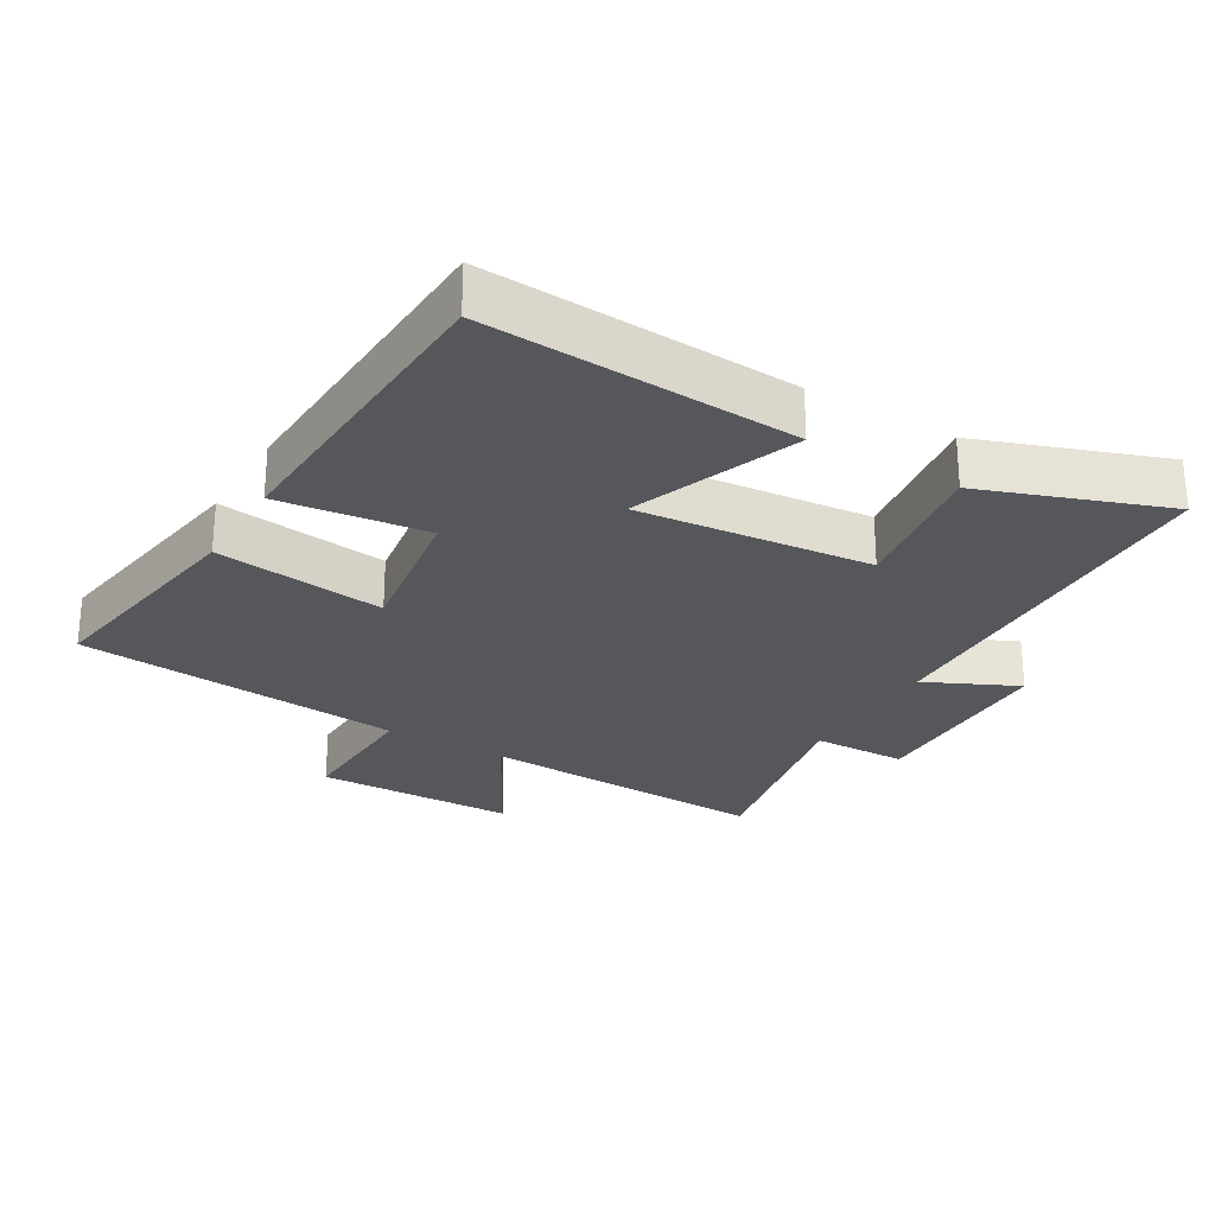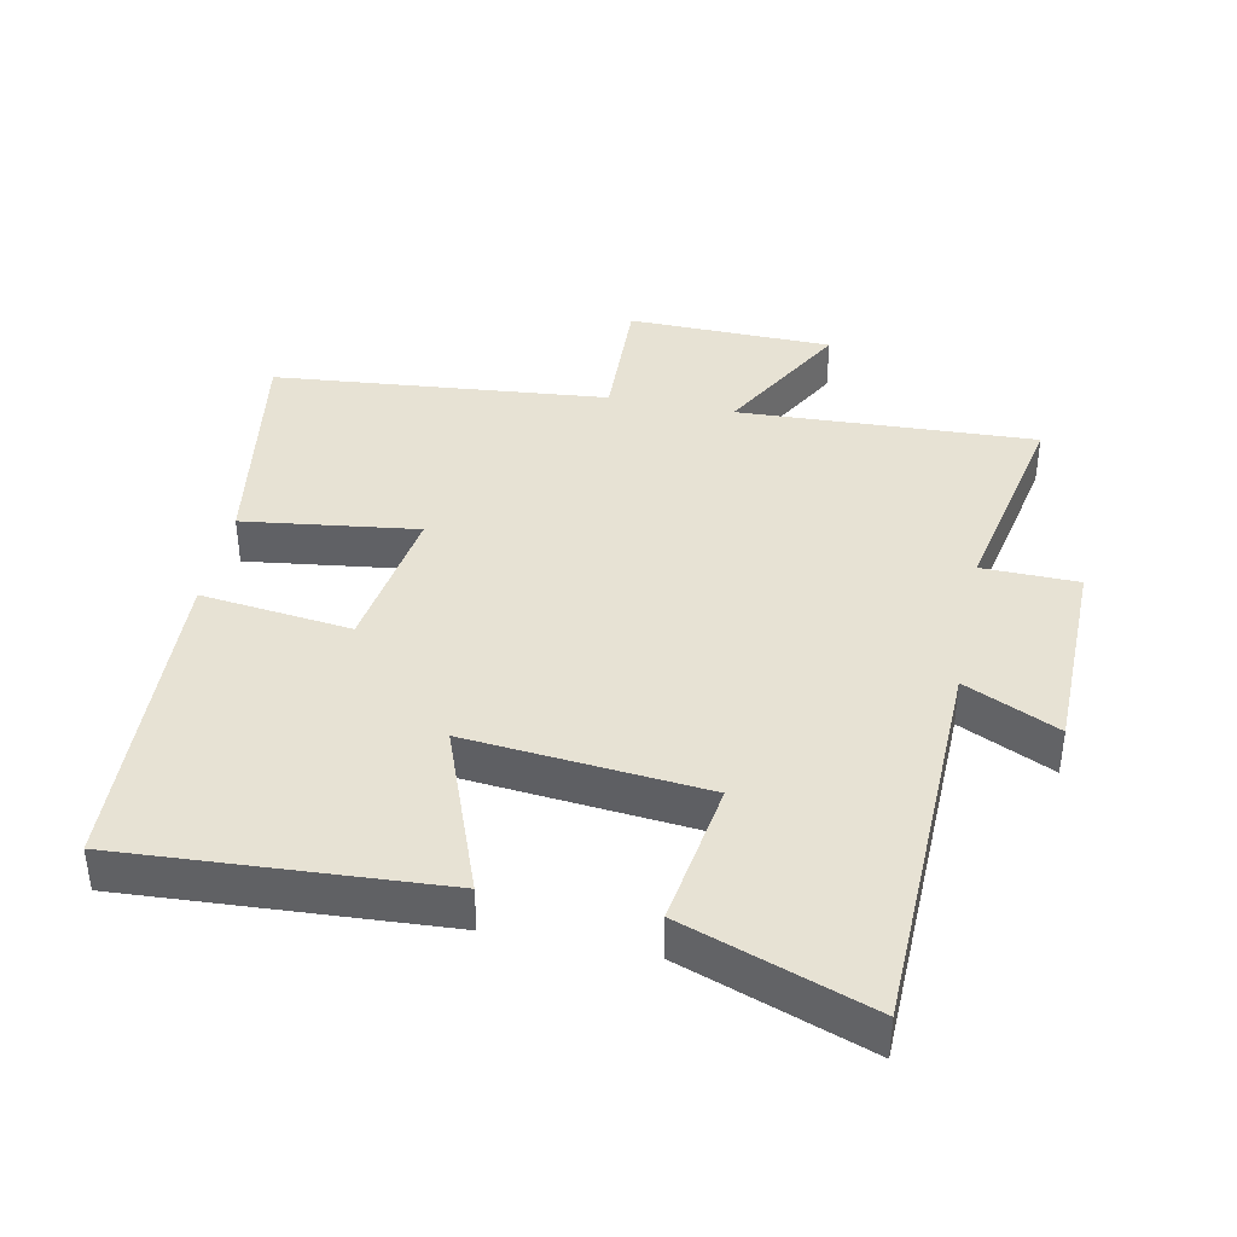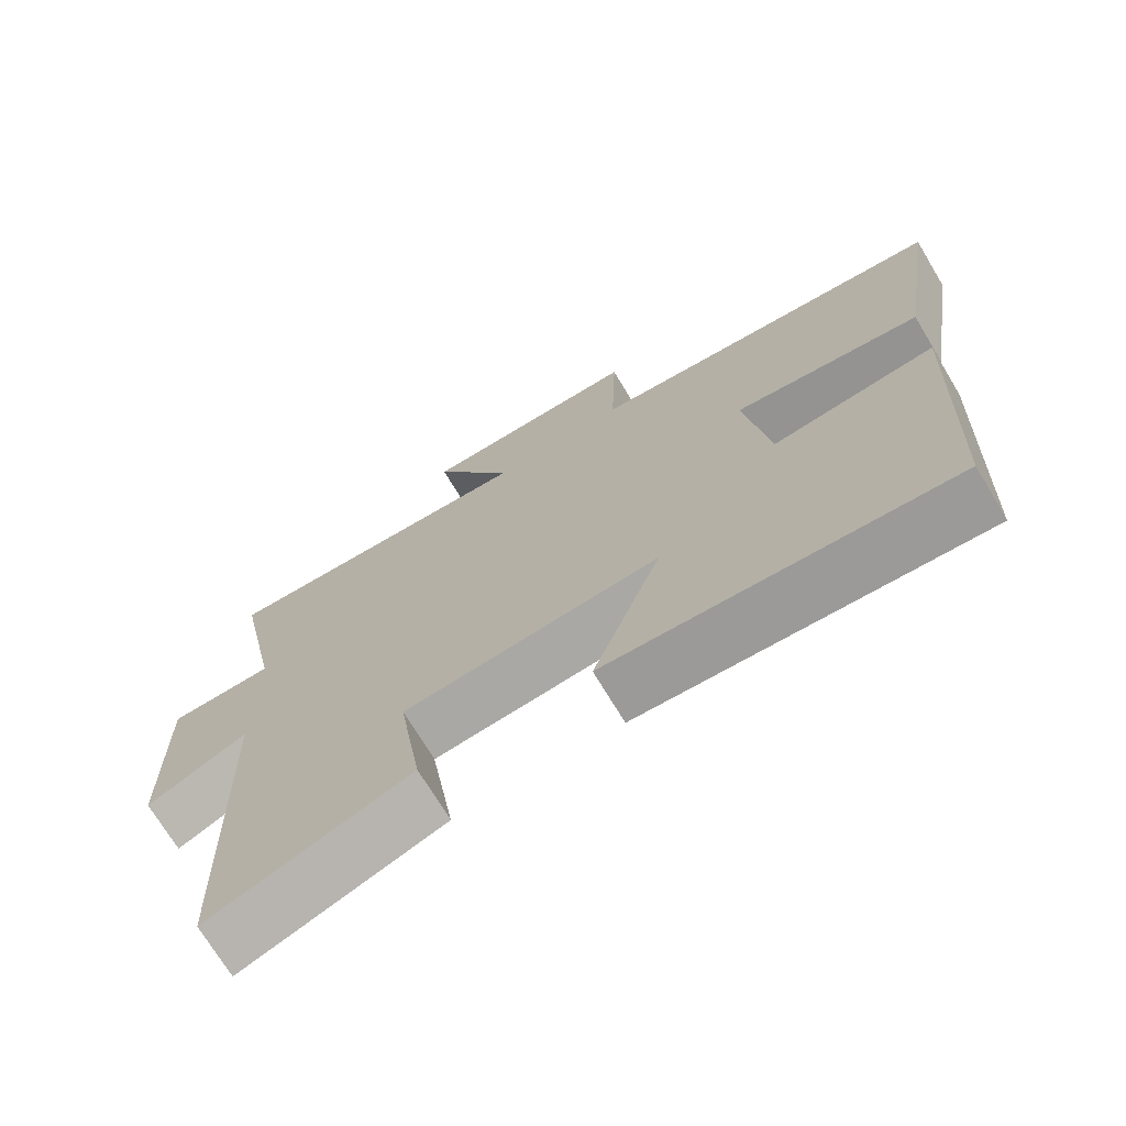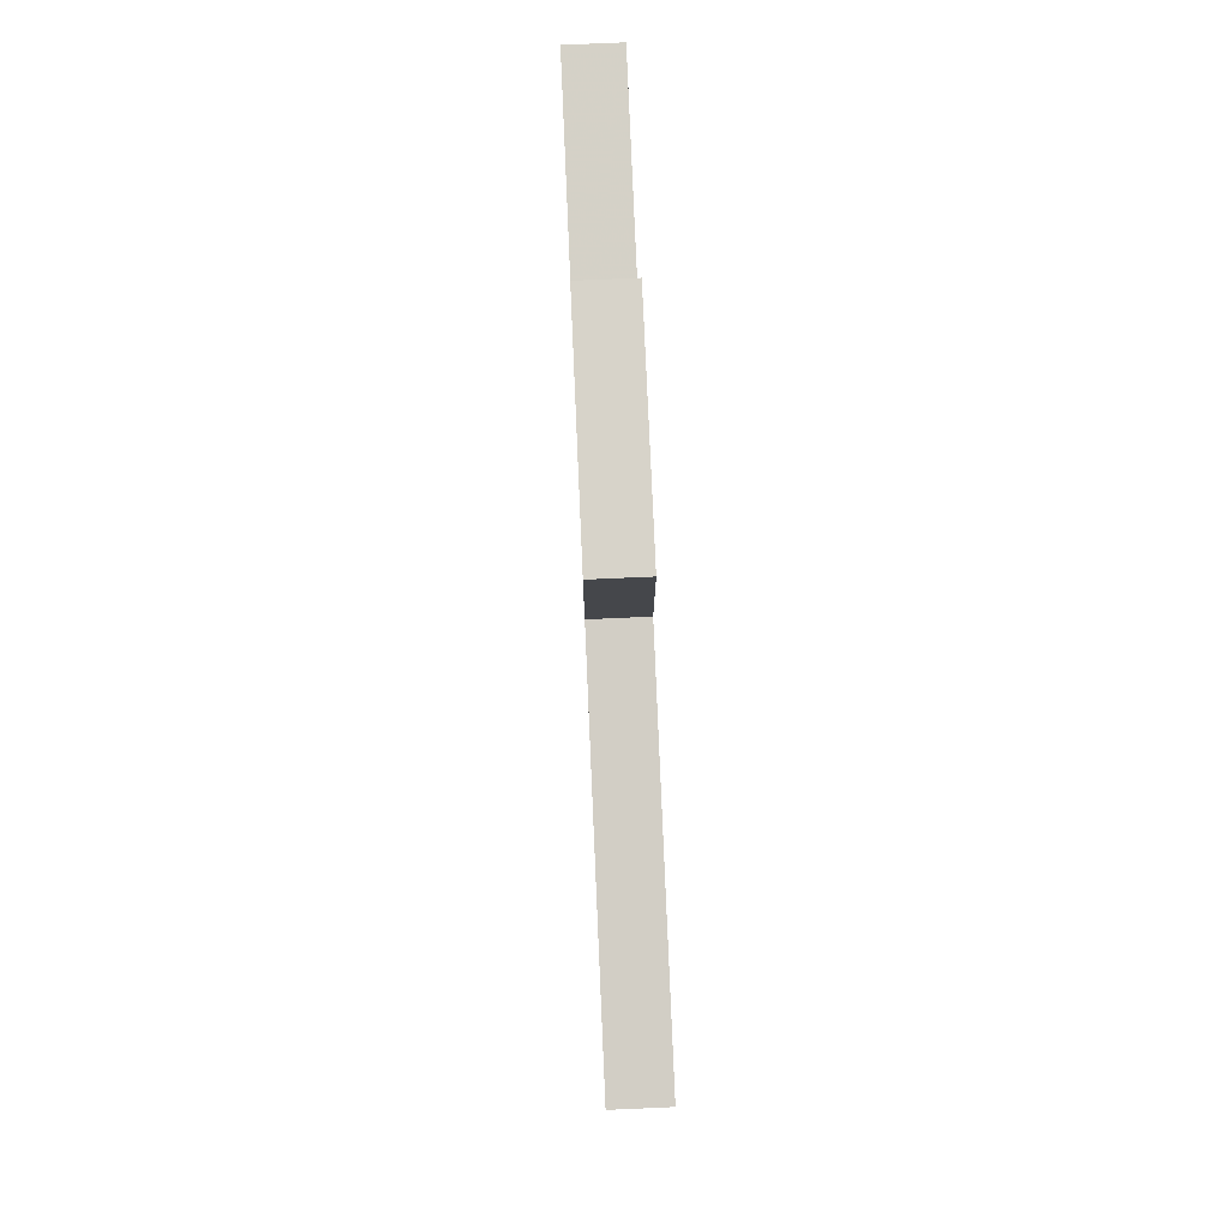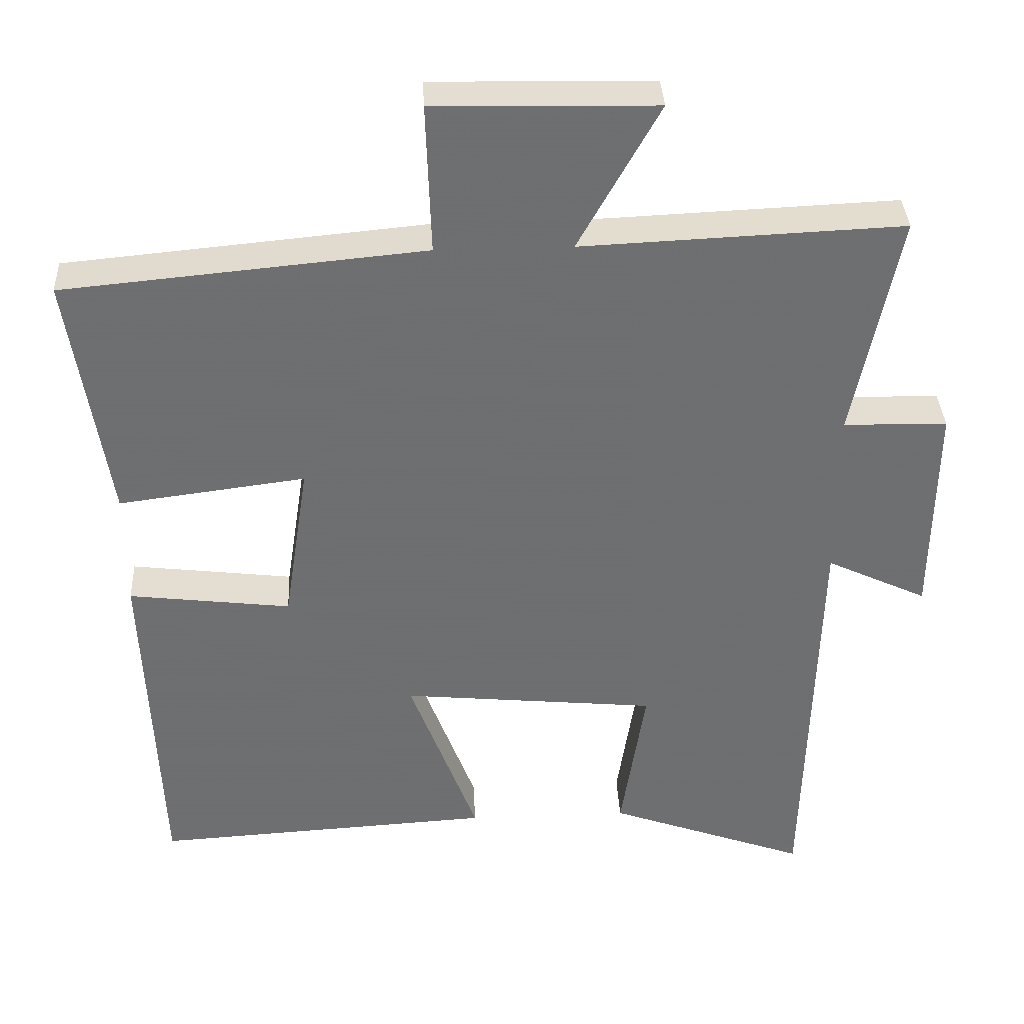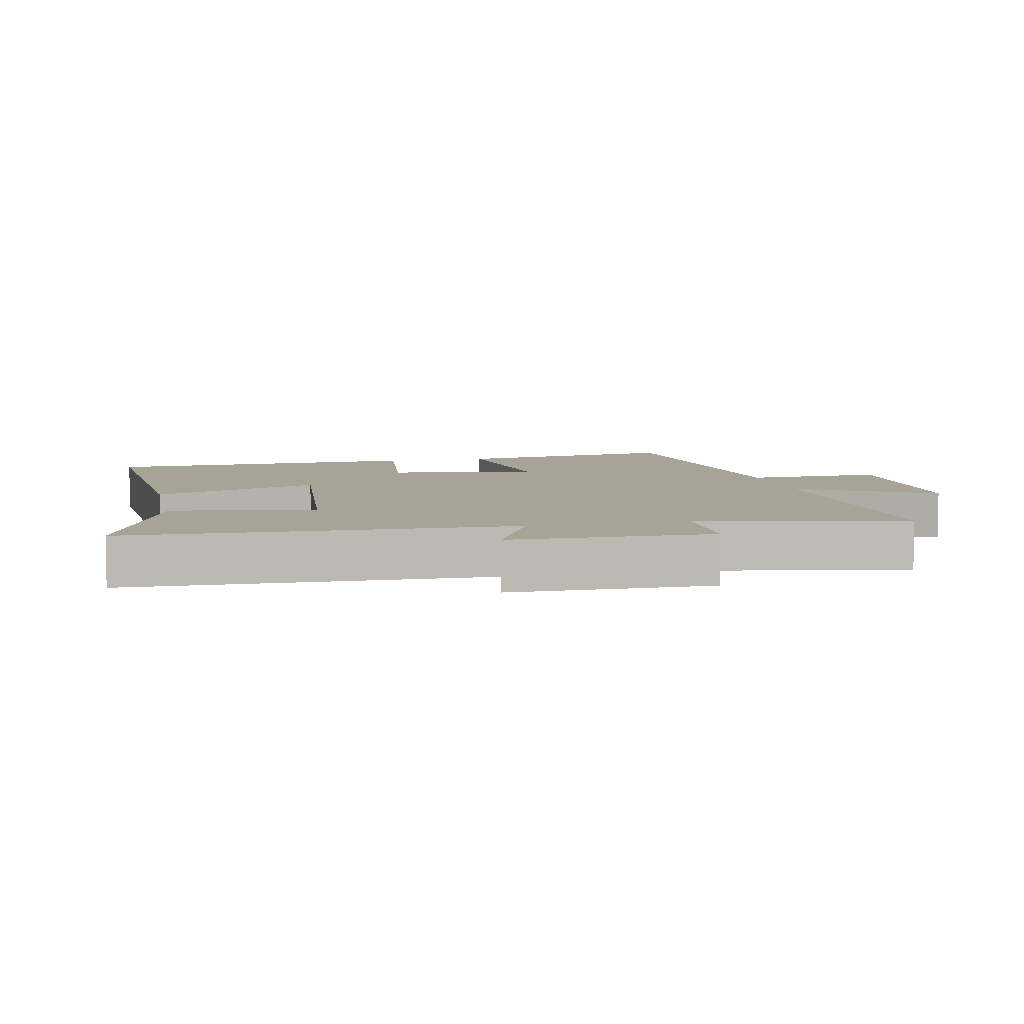
<metadata>
{"format":"obj","ext":"obj","renderer":"f3d","projection":"perspective","resolution":1024,"background":"white","views":[{"elev":-26.6,"azim":149.4,"up":"+Y"},{"elev":39.8,"azim":-168.6,"up":"+Y"},{"elev":-71.6,"azim":31.0,"up":"+Z"},{"elev":77.3,"azim":87.5,"up":"+Z"},{"elev":35.8,"azim":177.2,"up":"+Z"},{"elev":6.7,"azim":-102.5,"up":"+Y"}]}
</metadata>
<code>
v -0.562 0.07 0.519
v -0.124 0.07 0.5
v -0.235 0.07 0.699
v 0.067 0.07 0.705
v 0.06 0.07 0.5
v 0.553 0.07 0.454
v 0.5 0.07 0.112
v 0.244 0.07 0.145
v 0.278 0.07 -0.077
v 0.5 0.07 -0.05
v 0.48 0.07 -0.527
v 0.014 0.07 -0.5
v 0.107 0.07 -0.251
v -0.243 0.07 -0.285
v -0.21 0.07 -0.5
v -0.484 0.07 -0.599
v -0.5 0.07 -0.028
v -0.638 0.07 -0.093
v -0.642 0.07 0.207
v -0.5 0.07 0.21
v -0.562 0 0.519
v -0.124 0 0.5
v -0.235 0 0.699
v 0.067 0 0.705
v 0.06 0 0.5
v 0.553 0 0.454
v 0.5 0 0.112
v 0.244 0 0.145
v 0.278 0 -0.077
v 0.5 0 -0.05
v 0.48 0 -0.527
v 0.014 0 -0.5
v 0.107 0 -0.251
v -0.243 0 -0.285
v -0.21 0 -0.5
v -0.484 0 -0.599
v -0.5 0 -0.028
v -0.638 0 -0.093
v -0.642 0 0.207
v -0.5 0 0.21
f 17 18 19 20
f 15 16 17 20
f 14 15 20 1
f 13 14 1 2
f 10 11 12 13
f 9 10 13
f 8 9 13 2
f 5 6 7 8
f 5 8 2 3
f 3 4 5
f 40 39 38 37
f 40 37 36 35
f 21 40 35 34
f 22 21 34 33
f 33 32 31 30
f 33 30 29
f 22 33 29 28
f 28 27 26 25
f 23 22 28 25
f 25 24 23
f 1 21 22 2
f 2 22 23 3
f 3 23 24 4
f 4 24 25 5
f 5 25 26 6
f 6 26 27 7
f 7 27 28 8
f 8 28 29 9
f 9 29 30 10
f 10 30 31 11
f 11 31 32 12
f 12 32 33 13
f 13 33 34 14
f 14 34 35 15
f 15 35 36 16
f 16 36 37 17
f 17 37 38 18
f 18 38 39 19
f 19 39 40 20
f 20 40 21 1

</code>
